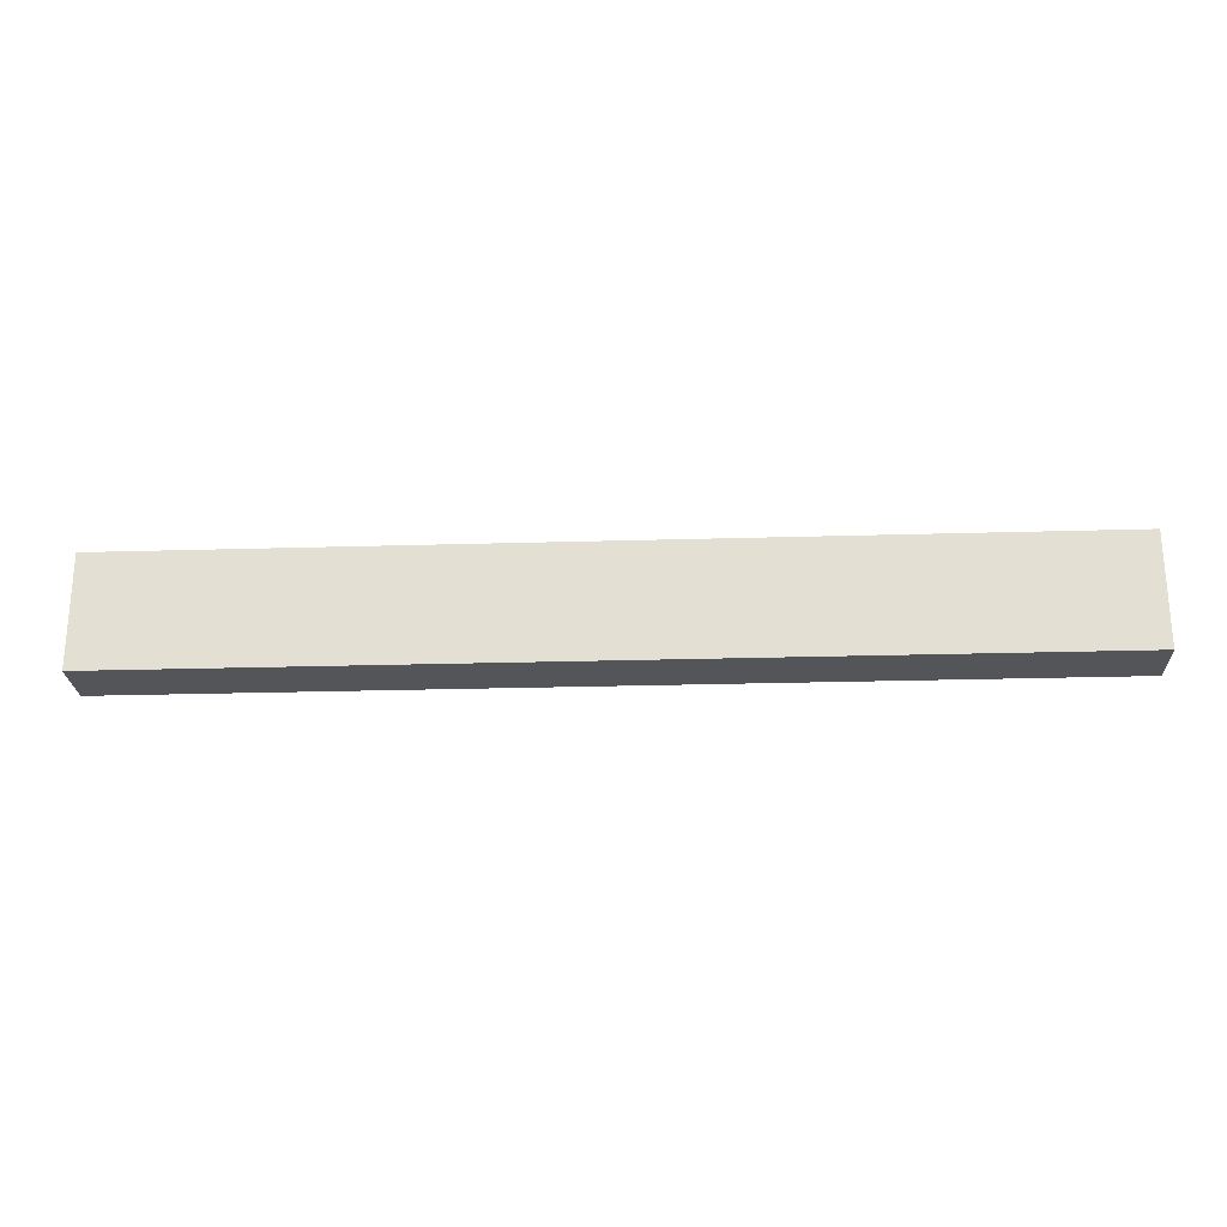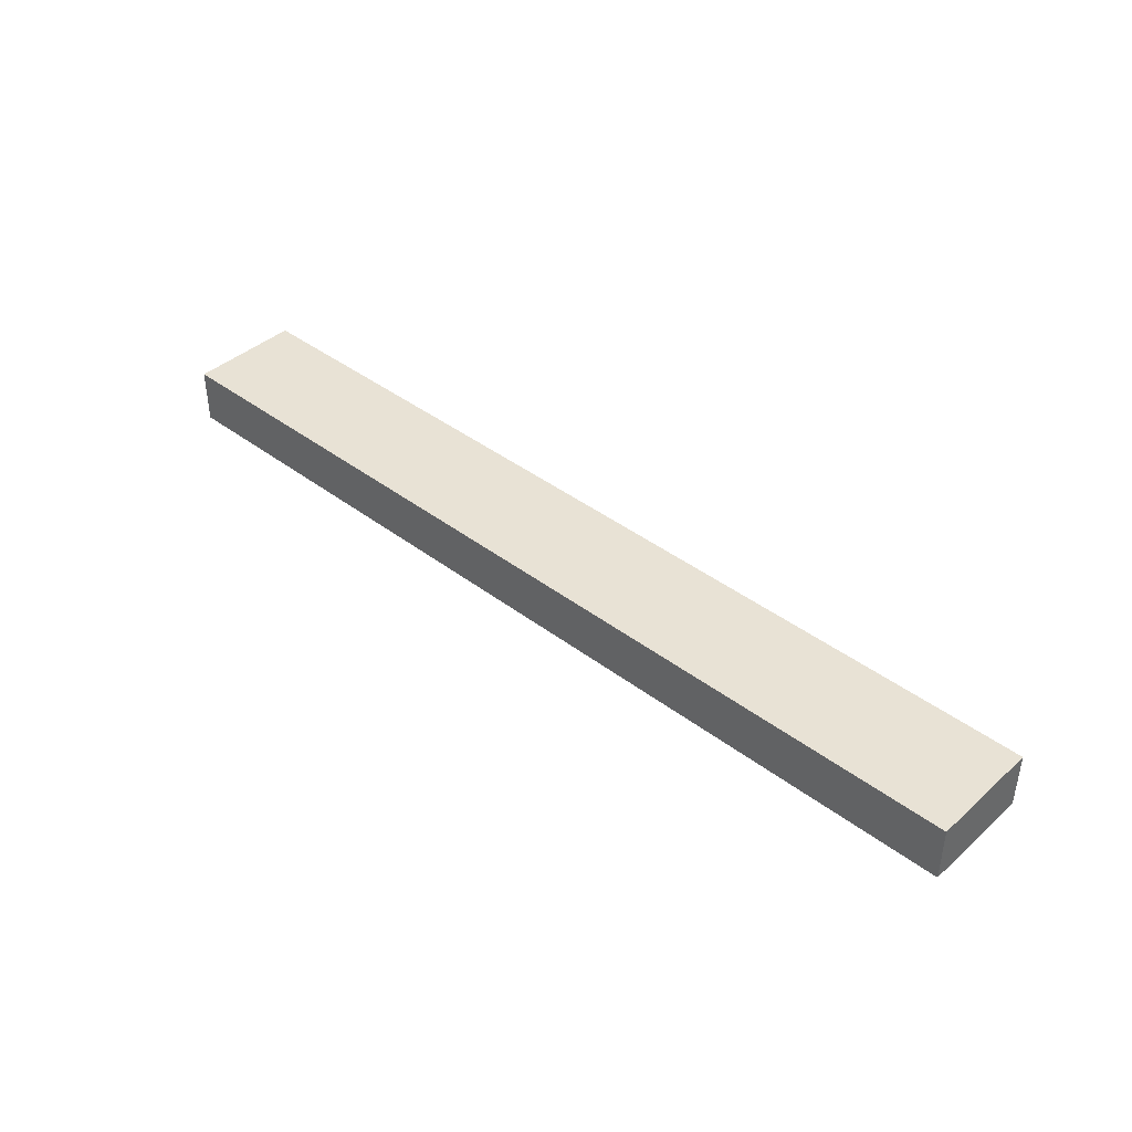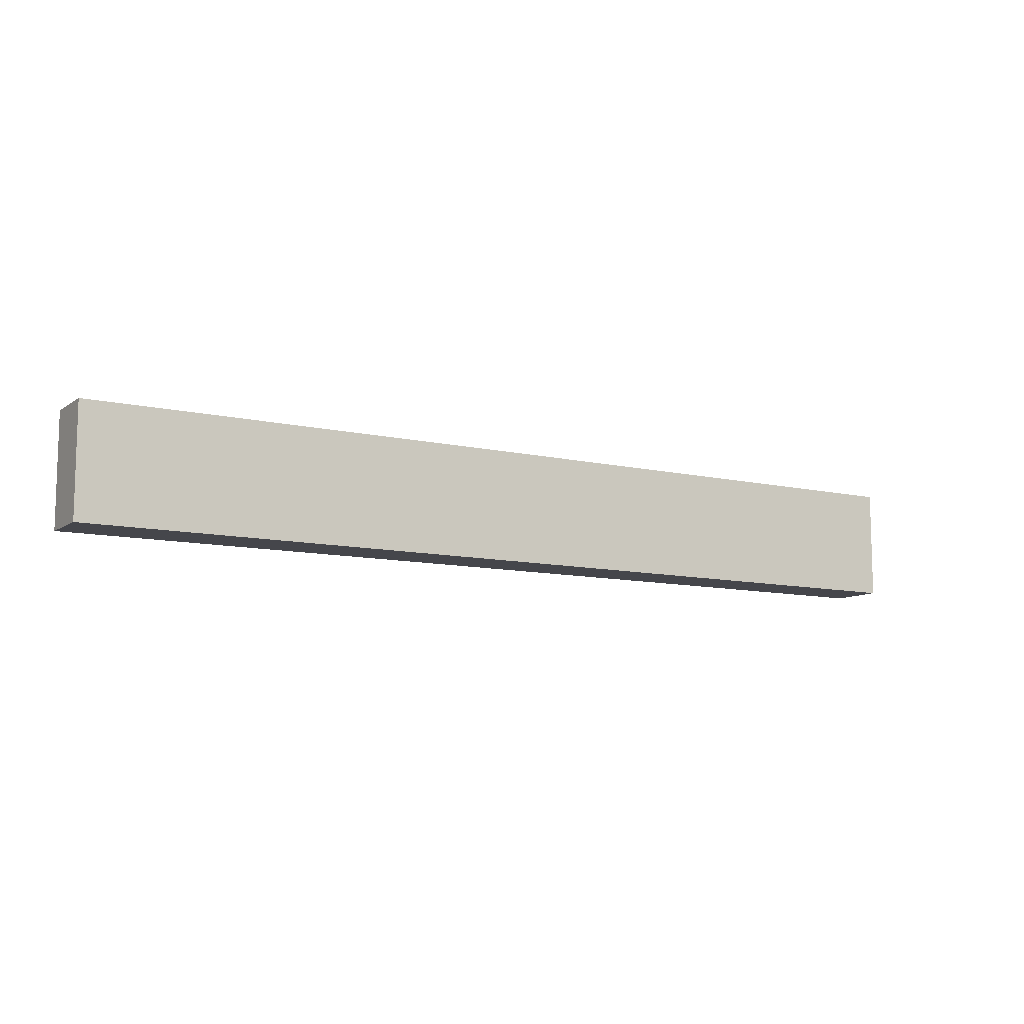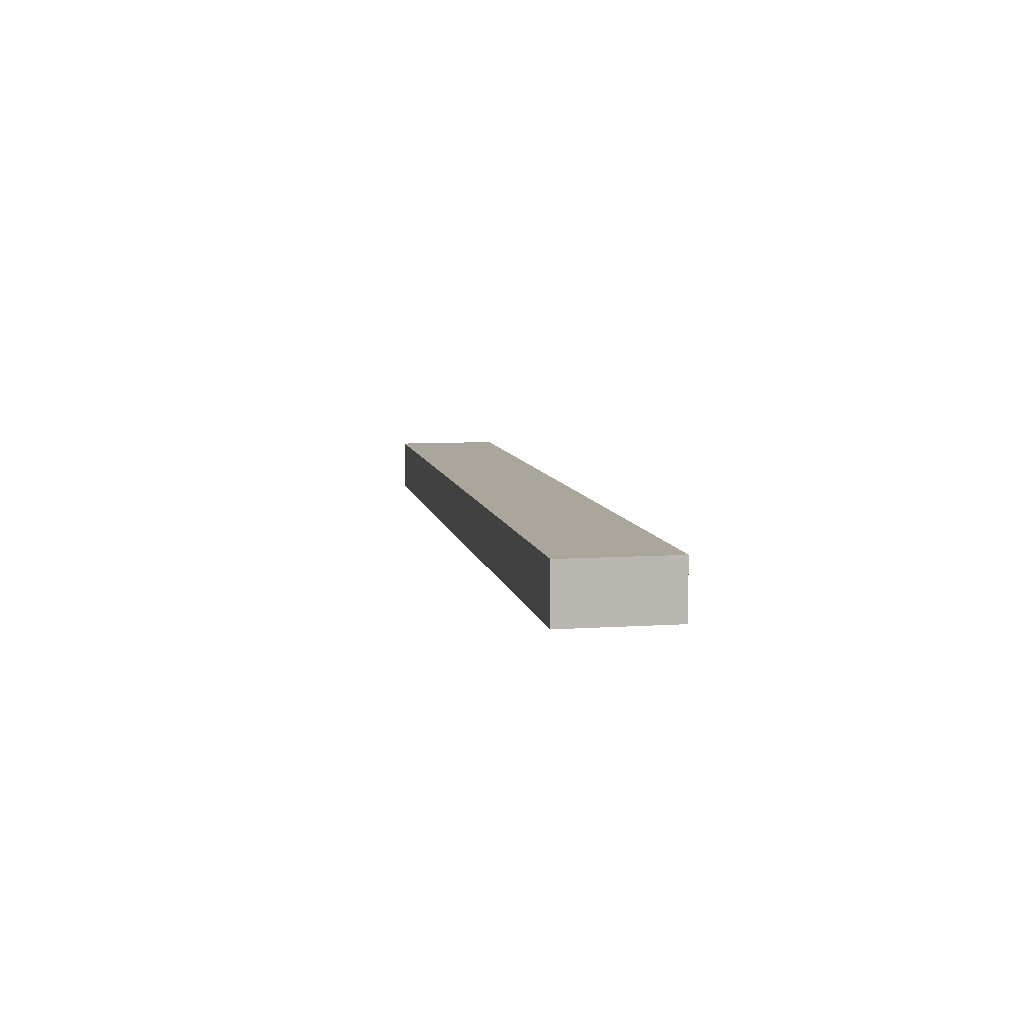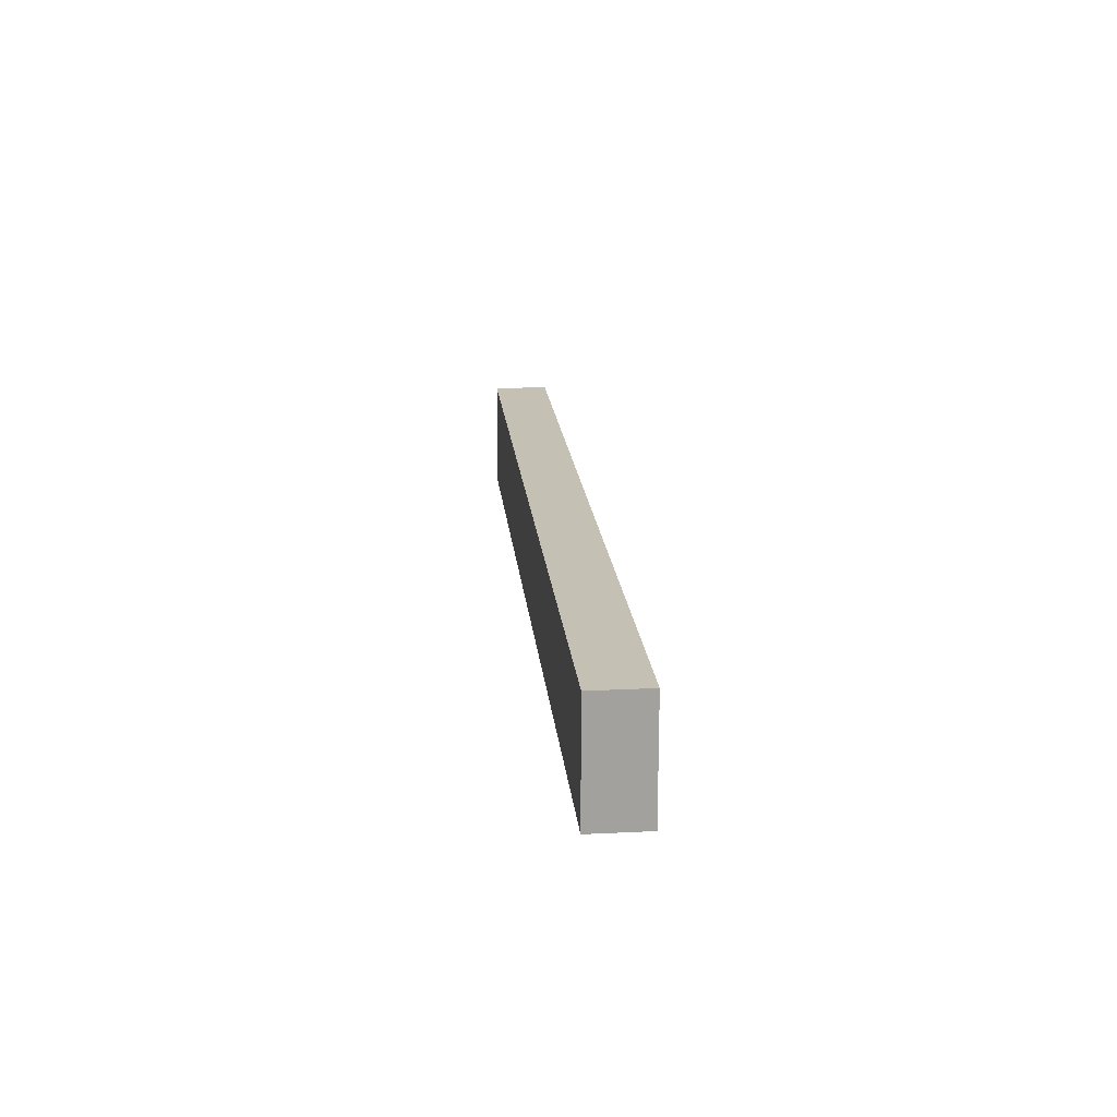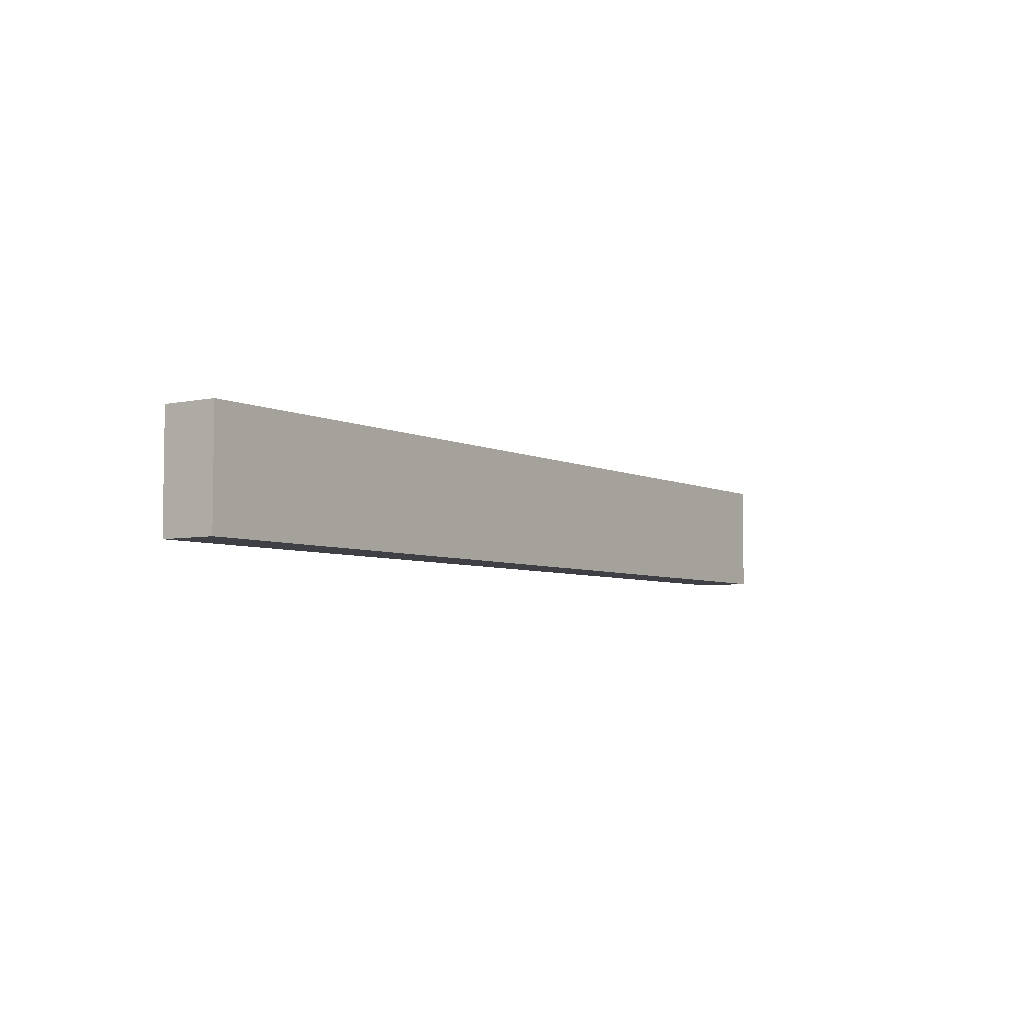
<metadata>
{"format":"obj","ext":"obj","renderer":"f3d","projection":"perspective","resolution":1024,"background":"white","views":[{"elev":-24.4,"azim":2.8,"up":"+Z"},{"elev":40.8,"azim":-137.2,"up":"+Y"},{"elev":-10.1,"azim":149.0,"up":"+Z"},{"elev":7.9,"azim":-100.5,"up":"+Y"},{"elev":18.3,"azim":-95.4,"up":"+Z"},{"elev":-5.2,"azim":124.4,"up":"+Z"}]}
</metadata>
<code>
v 0.069 0.068 0.333
v 0.069 0.068 0.381
v 0.269 0.068 0.333
v 0.269 0.068 0.381
v 0.469 0.068 0.333
v 0.469 0.068 0.381
v 0.169 0.068 0.333
v 0.369 0.068 0.333
v 0.369 0.068 0.381
v 0.169 0.068 0.381
v 0.069 0.068 0.357
v 0.169 0.068 0.357
v 0.169 0.068 0.369
v 0.119 0.068 0.357
v 0.119 0.068 0.369
v 0.169 0.068 0.345
v 0.119 0.068 0.345
v 0.469 0.068 0.357
v 0.369 0.068 0.357
v 0.419 0.068 0.357
v 0.369 0.068 0.345
v 0.419 0.068 0.345
v 0.369 0.068 0.369
v 0.419 0.068 0.369
v 0.469 0.068 0.333
v 0.469 0.068 0.381
v 0.469 0.092 0.333
v 0.469 0.092 0.381
v 0.469 0.068 0.357
v 0.469 0.092 0.357
v 0.469 0.092 0.333
v 0.469 0.092 0.381
v 0.269 0.092 0.333
v 0.269 0.092 0.381
v 0.069 0.092 0.333
v 0.069 0.092 0.381
v 0.369 0.092 0.333
v 0.169 0.092 0.333
v 0.169 0.092 0.381
v 0.369 0.092 0.381
v 0.469 0.092 0.357
v 0.369 0.092 0.357
v 0.369 0.092 0.369
v 0.419 0.092 0.357
v 0.419 0.092 0.369
v 0.369 0.092 0.345
v 0.419 0.092 0.345
v 0.069 0.092 0.357
v 0.169 0.092 0.357
v 0.119 0.092 0.357
v 0.169 0.092 0.345
v 0.119 0.092 0.345
v 0.169 0.092 0.369
v 0.119 0.092 0.369
v 0.069 0.092 0.333
v 0.069 0.092 0.381
v 0.069 0.068 0.333
v 0.069 0.068 0.381
v 0.069 0.068 0.357
v 0.069 0.092 0.357
v 0.069 0.068 0.333
v 0.469 0.068 0.333
v 0.069 0.092 0.333
v 0.469 0.092 0.333
v 0.369 0.068 0.333
v 0.269 0.068 0.333
v 0.169 0.068 0.333
v 0.169 0.092 0.333
v 0.269 0.092 0.333
v 0.369 0.092 0.333
v 0.069 0.068 0.381
v 0.069 0.092 0.381
v 0.469 0.068 0.381
v 0.469 0.092 0.381
v 0.169 0.068 0.381
v 0.269 0.068 0.381
v 0.369 0.068 0.381
v 0.369 0.092 0.381
v 0.269 0.092 0.381
v 0.169 0.092 0.381
f 13 15 14
f 14 12 13
f 12 14 17
f 17 16 12
f 24 23 19
f 19 20 24
f 20 19 21
f 21 22 20
f 11 1 17
f 7 17 1
f 17 14 11
f 16 7 3
f 12 16 3
f 17 7 16
f 2 11 14
f 14 15 2
f 10 2 15
f 10 15 13
f 12 4 13
f 13 4 10
f 3 4 12
f 21 19 3
f 22 21 8
f 3 19 4
f 18 22 5
f 8 5 22
f 18 20 22
f 9 4 23
f 23 4 19
f 24 9 23
f 20 18 24
f 6 24 18
f 9 24 6
f 8 21 3
f 29 25 27
f 27 30 29
f 26 29 30
f 30 28 26
f 43 45 44
f 44 42 43
f 42 44 47
f 47 46 42
f 54 53 49
f 49 50 54
f 50 49 51
f 51 52 50
f 41 31 47
f 31 37 46
f 46 47 31
f 47 44 41
f 33 46 37
f 42 46 33
f 32 41 44
f 44 45 32
f 40 32 45
f 40 45 43
f 42 34 43
f 43 34 40
f 33 34 42
f 51 49 33
f 52 51 38
f 33 49 34
f 48 52 35
f 38 35 52
f 48 50 52
f 39 34 53
f 53 34 49
f 54 39 53
f 50 48 54
f 36 54 48
f 39 54 36
f 38 51 33
f 60 55 57
f 57 59 60
f 56 60 59
f 59 58 56
f 67 61 63
f 63 68 67
f 65 66 69
f 69 70 65
f 62 65 70
f 70 64 62
f 66 67 68
f 68 69 66
f 71 75 80
f 80 72 71
f 79 80 75
f 75 76 79
f 73 74 78
f 78 77 73
f 77 78 79
f 79 76 77

</code>
